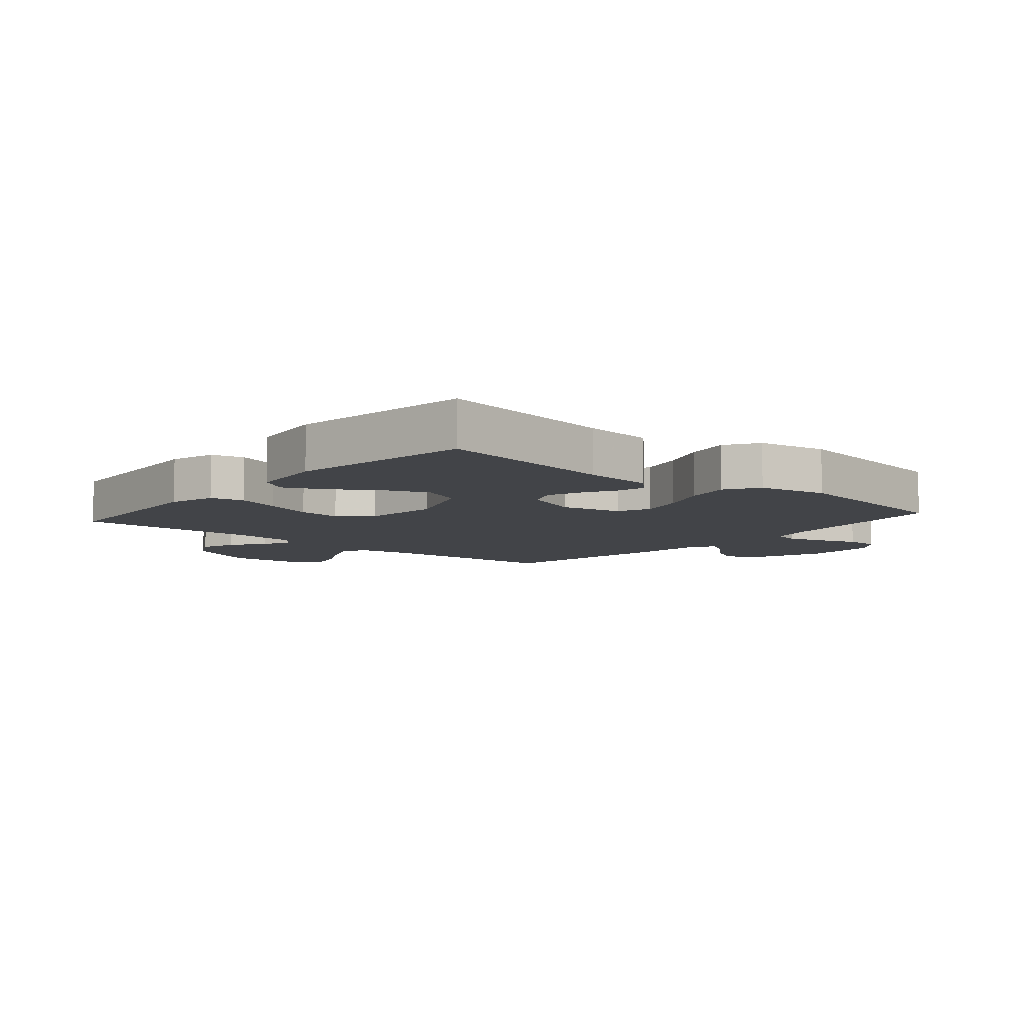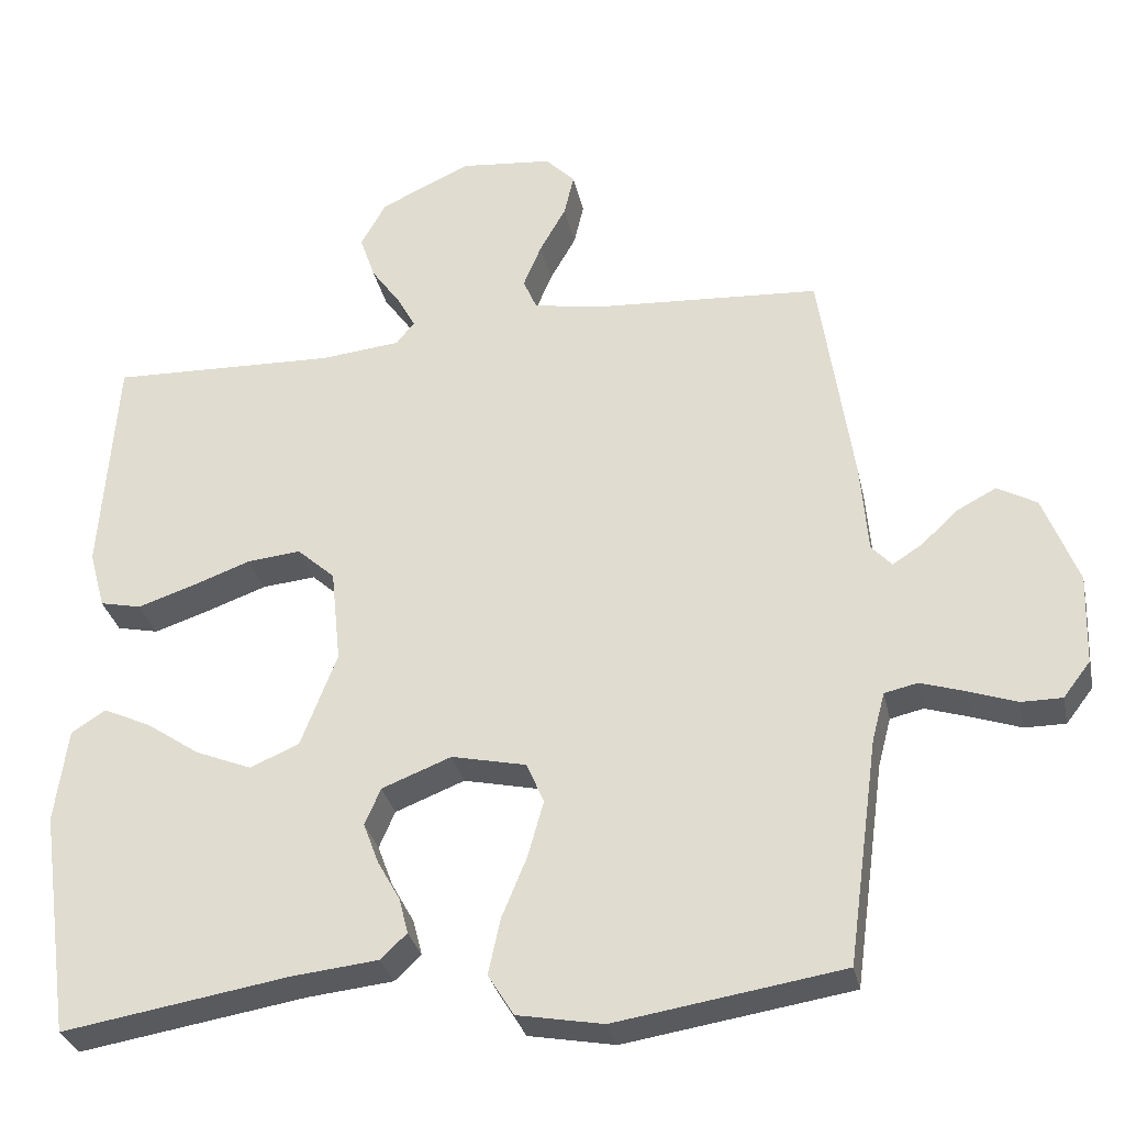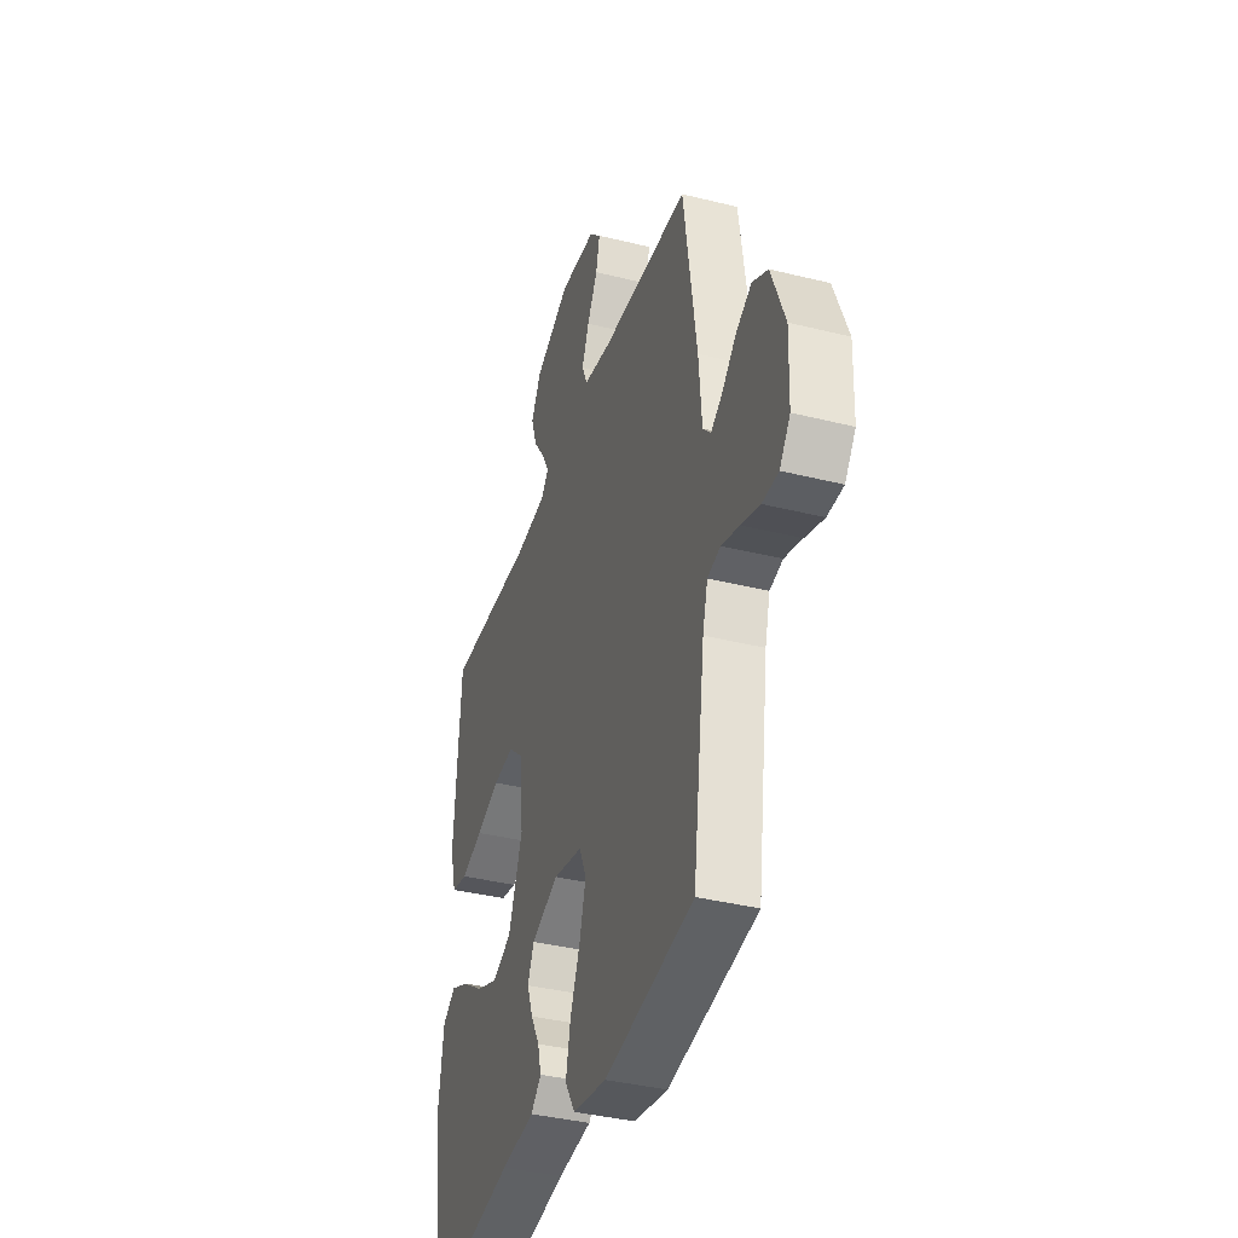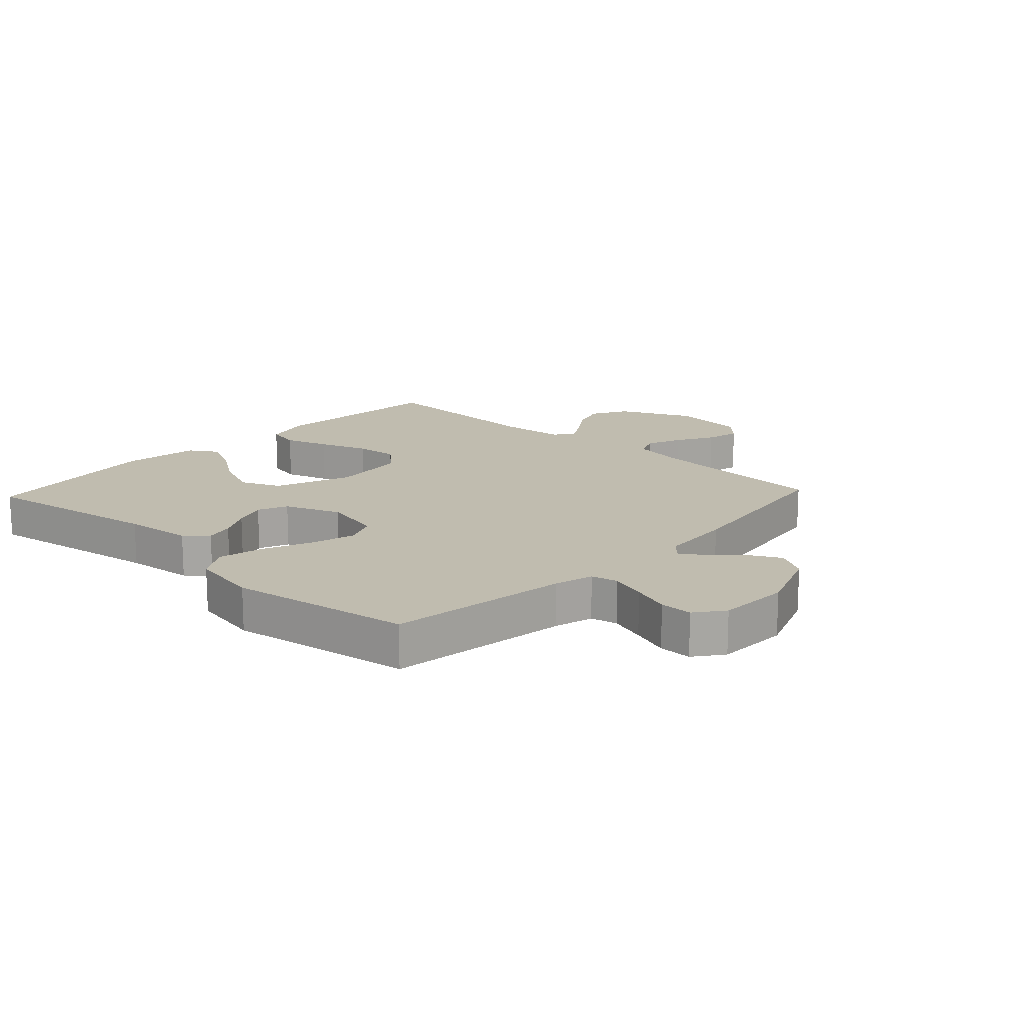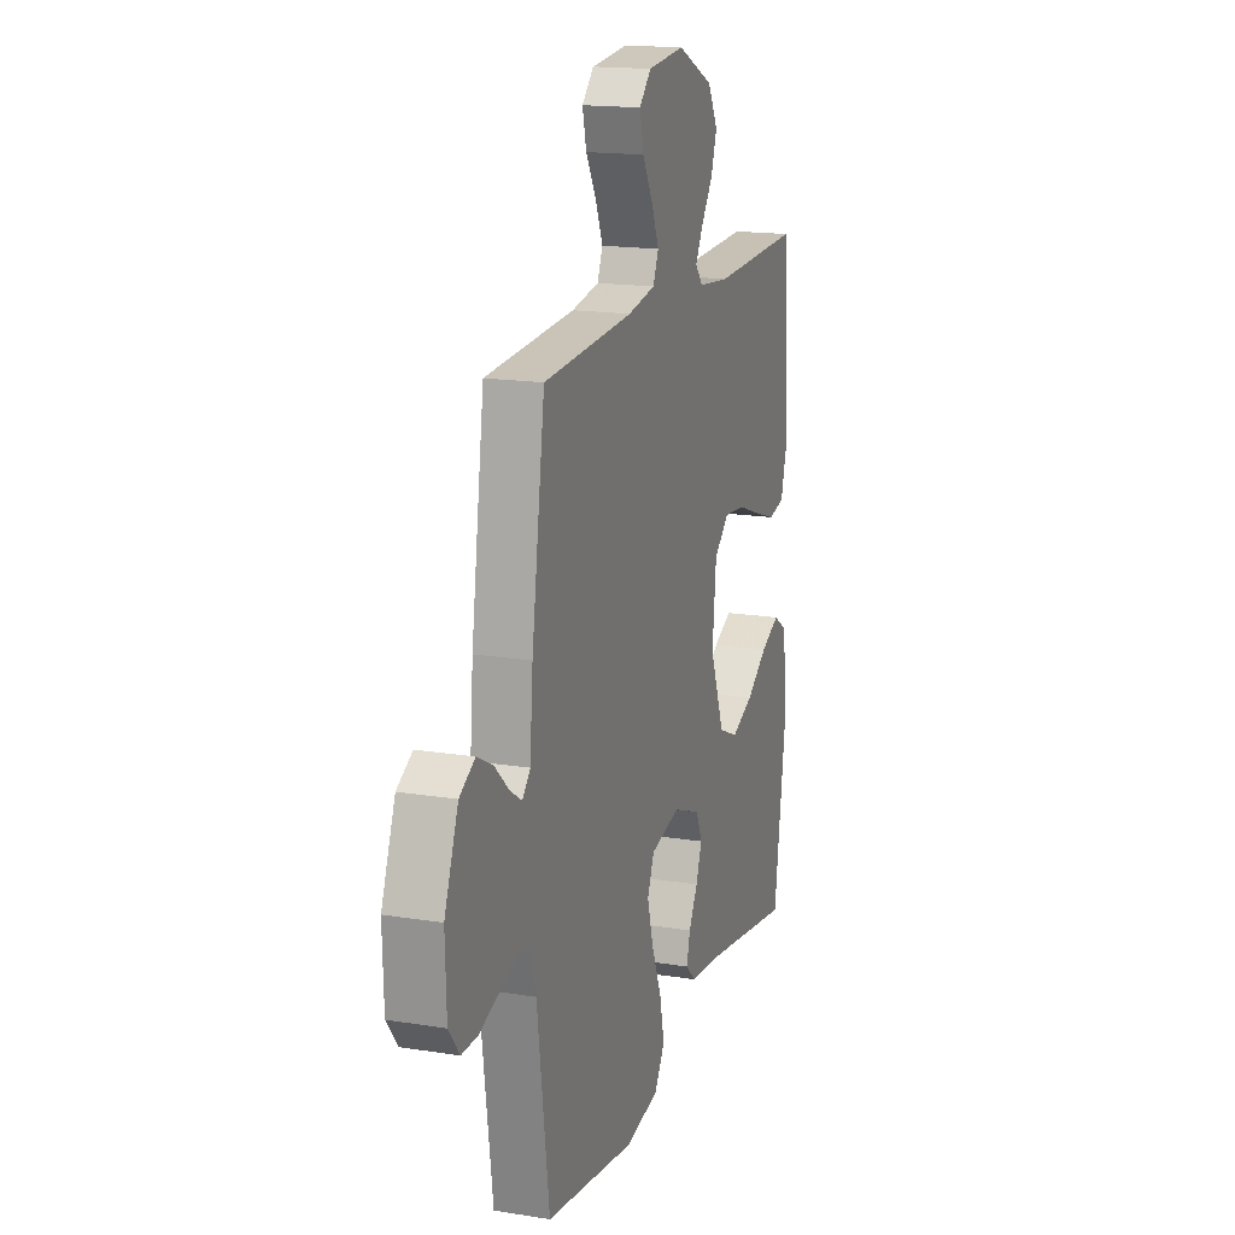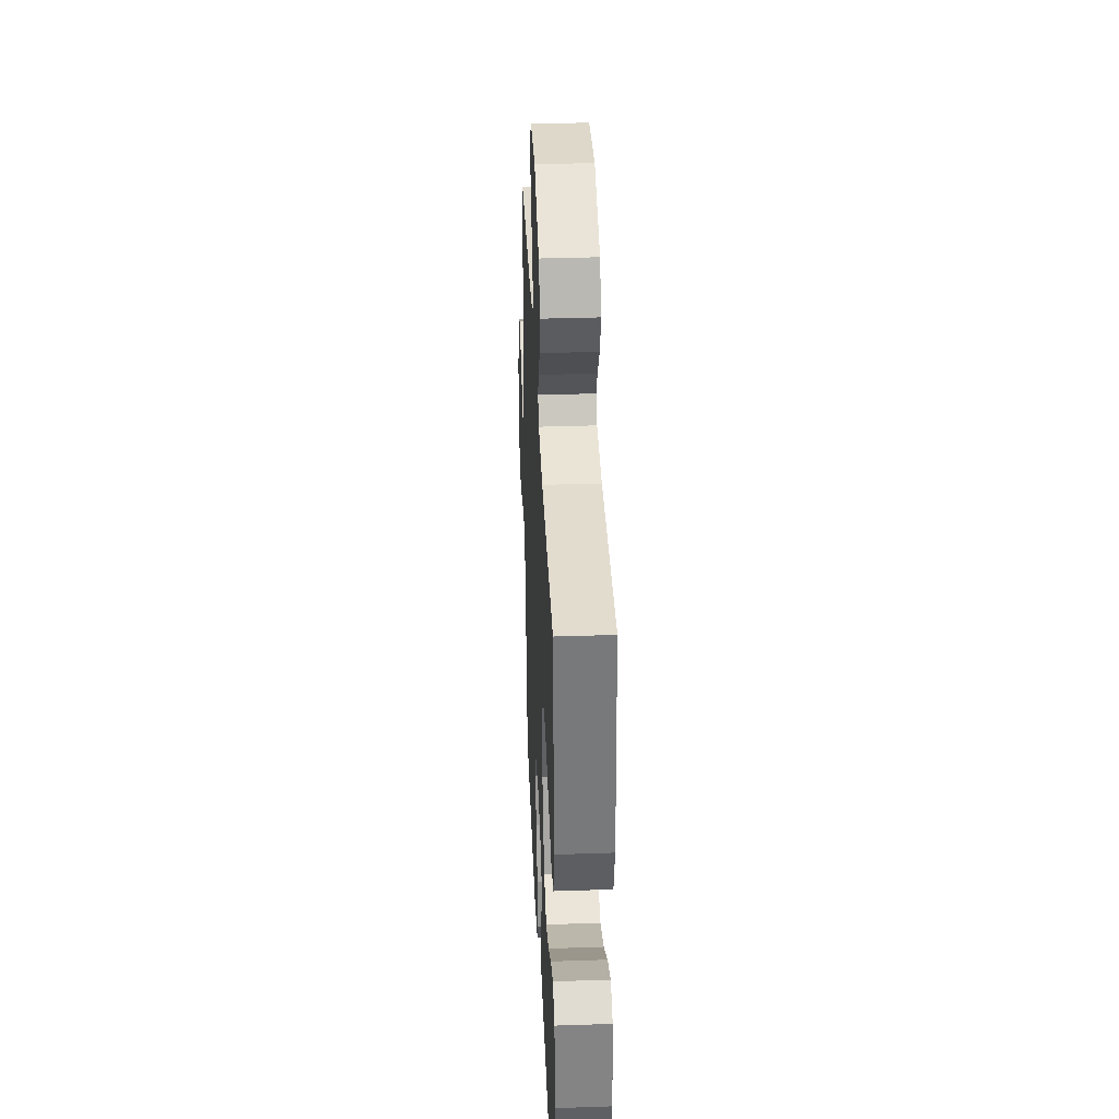
<metadata>
{"format":"obj","ext":"obj","renderer":"f3d","projection":"perspective","resolution":1024,"background":"white","views":[{"elev":-7.8,"azim":139.4,"up":"+Y"},{"elev":-31.1,"azim":-168.0,"up":"+Z"},{"elev":-37.9,"azim":-107.6,"up":"+Z"},{"elev":16.3,"azim":-136.9,"up":"+Y"},{"elev":16.8,"azim":-71.9,"up":"+Z"},{"elev":36.6,"azim":87.5,"up":"+Z"}]}
</metadata>
<code>
v -0.5 0.07 -0.5
v -0.541 0.07 -0.2
v -0.558 0.07 -0.136
v -0.602 0.07 -0.126
v -0.662 0.07 -0.145
v -0.725 0.07 -0.167
v -0.779 0.07 -0.167
v -0.815 0.07 -0.12
v -0.819 0.07 0
v -0.773 0.07 0.119
v -0.721 0.07 0.148
v -0.669 0.07 0.121
v -0.621 0.07 0.076
v -0.581 0.07 0.05
v -0.554 0.07 0.079
v -0.544 0.07 0.2
v -0.5 0.07 0.5
v -0.2 0.07 0.519
v -0.108 0.07 0.535
v -0.09 0.07 0.577
v -0.114 0.07 0.635
v -0.149 0.07 0.697
v -0.162 0.07 0.753
v -0.123 0.07 0.793
v 0 0.07 0.805
v 0.12 0.07 0.749
v 0.153 0.07 0.689
v 0.133 0.07 0.63
v 0.094 0.07 0.575
v 0.07 0.07 0.531
v 0.094 0.07 0.501
v 0.2 0.07 0.49
v 0.5 0.07 0.5
v 0.521 0.07 0.2
v 0.5 0.07 0.123
v 0.445 0.07 0.111
v 0.372 0.07 0.135
v 0.292 0.07 0.164
v 0.221 0.07 0.171
v 0.171 0.07 0.126
v 0.158 0.07 0
v 0.206 0.07 -0.125
v 0.271 0.07 -0.153
v 0.345 0.07 -0.123
v 0.417 0.07 -0.074
v 0.48 0.07 -0.045
v 0.525 0.07 -0.074
v 0.542 0.07 -0.2
v 0.5 0.07 -0.5
v 0.2 0.07 -0.451
v 0.086 0.07 -0.439
v 0.051 0.07 -0.406
v 0.063 0.07 -0.359
v 0.093 0.07 -0.305
v 0.113 0.07 -0.251
v 0.092 0.07 -0.202
v 0 0.07 -0.166
v -0.099 0.07 -0.188
v -0.122 0.07 -0.242
v -0.101 0.07 -0.317
v -0.068 0.07 -0.397
v -0.052 0.07 -0.471
v -0.086 0.07 -0.526
v -0.2 0.07 -0.547
v -0.5 0 -0.5
v -0.541 0 -0.2
v -0.558 0 -0.136
v -0.602 0 -0.126
v -0.662 0 -0.145
v -0.725 0 -0.167
v -0.779 0 -0.167
v -0.815 0 -0.12
v -0.819 0 0
v -0.773 0 0.119
v -0.721 0 0.148
v -0.669 0 0.121
v -0.621 0 0.076
v -0.581 0 0.05
v -0.554 0 0.079
v -0.544 0 0.2
v -0.5 0 0.5
v -0.2 0 0.519
v -0.108 0 0.535
v -0.09 0 0.577
v -0.114 0 0.635
v -0.149 0 0.697
v -0.162 0 0.753
v -0.123 0 0.793
v 0 0 0.805
v 0.12 0 0.749
v 0.153 0 0.689
v 0.133 0 0.63
v 0.094 0 0.575
v 0.07 0 0.531
v 0.094 0 0.501
v 0.2 0 0.49
v 0.5 0 0.5
v 0.521 0 0.2
v 0.5 0 0.123
v 0.445 0 0.111
v 0.372 0 0.135
v 0.292 0 0.164
v 0.221 0 0.171
v 0.171 0 0.126
v 0.158 0 0
v 0.206 0 -0.125
v 0.271 0 -0.153
v 0.345 0 -0.123
v 0.417 0 -0.074
v 0.48 0 -0.045
v 0.525 0 -0.074
v 0.542 0 -0.2
v 0.5 0 -0.5
v 0.2 0 -0.451
v 0.086 0 -0.439
v 0.051 0 -0.406
v 0.063 0 -0.359
v 0.093 0 -0.305
v 0.113 0 -0.251
v 0.092 0 -0.202
v 0 0 -0.166
v -0.099 0 -0.188
v -0.122 0 -0.242
v -0.101 0 -0.317
v -0.068 0 -0.397
v -0.052 0 -0.471
v -0.086 0 -0.526
v -0.2 0 -0.547
f 63 64 1 2
f 60 61 62 63
f 59 60 63 2
f 58 59 2 3
f 57 58 3 4
f 51 52 53 54
f 50 51 54 55
f 49 50 55 56
f 44 45 46 47
f 43 44 47 48
f 35 36 37 38
f 33 34 35 38
f 32 33 38 39
f 31 32 39 40
f 26 27 28 29
f 26 29 30
f 25 26 30
f 24 25 30
f 21 22 23 24
f 20 21 24 30
f 19 20 30 31
f 15 16 17 18
f 15 18 19 31
f 10 11 12 13
f 10 13 14
f 9 10 14
f 8 9 14
f 5 6 7 8
f 4 5 8 14
f 57 4 14 15
f 43 48 49 56
f 42 43 56 57
f 41 42 57 15
f 15 31 40 41
f 66 65 128 127
f 127 126 125 124
f 66 127 124 123
f 67 66 123 122
f 68 67 122 121
f 118 117 116 115
f 119 118 115 114
f 120 119 114 113
f 111 110 109 108
f 112 111 108 107
f 102 101 100 99
f 102 99 98 97
f 103 102 97 96
f 104 103 96 95
f 93 92 91 90
f 94 93 90
f 94 90 89
f 94 89 88
f 88 87 86 85
f 94 88 85 84
f 95 94 84 83
f 82 81 80 79
f 95 83 82 79
f 77 76 75 74
f 78 77 74
f 78 74 73
f 78 73 72
f 72 71 70 69
f 78 72 69 68
f 79 78 68 121
f 120 113 112 107
f 121 120 107 106
f 79 121 106 105
f 105 104 95 79
f 1 65 66 2
f 2 66 67 3
f 3 67 68 4
f 4 68 69 5
f 5 69 70 6
f 6 70 71 7
f 7 71 72 8
f 8 72 73 9
f 9 73 74 10
f 10 74 75 11
f 11 75 76 12
f 12 76 77 13
f 13 77 78 14
f 14 78 79 15
f 15 79 80 16
f 16 80 81 17
f 17 81 82 18
f 18 82 83 19
f 19 83 84 20
f 20 84 85 21
f 21 85 86 22
f 22 86 87 23
f 23 87 88 24
f 24 88 89 25
f 25 89 90 26
f 26 90 91 27
f 27 91 92 28
f 28 92 93 29
f 29 93 94 30
f 30 94 95 31
f 31 95 96 32
f 32 96 97 33
f 33 97 98 34
f 34 98 99 35
f 35 99 100 36
f 36 100 101 37
f 37 101 102 38
f 38 102 103 39
f 39 103 104 40
f 40 104 105 41
f 41 105 106 42
f 42 106 107 43
f 43 107 108 44
f 44 108 109 45
f 45 109 110 46
f 46 110 111 47
f 47 111 112 48
f 48 112 113 49
f 49 113 114 50
f 50 114 115 51
f 51 115 116 52
f 52 116 117 53
f 53 117 118 54
f 54 118 119 55
f 55 119 120 56
f 56 120 121 57
f 57 121 122 58
f 58 122 123 59
f 59 123 124 60
f 60 124 125 61
f 61 125 126 62
f 62 126 127 63
f 63 127 128 64
f 64 128 65 1

</code>
